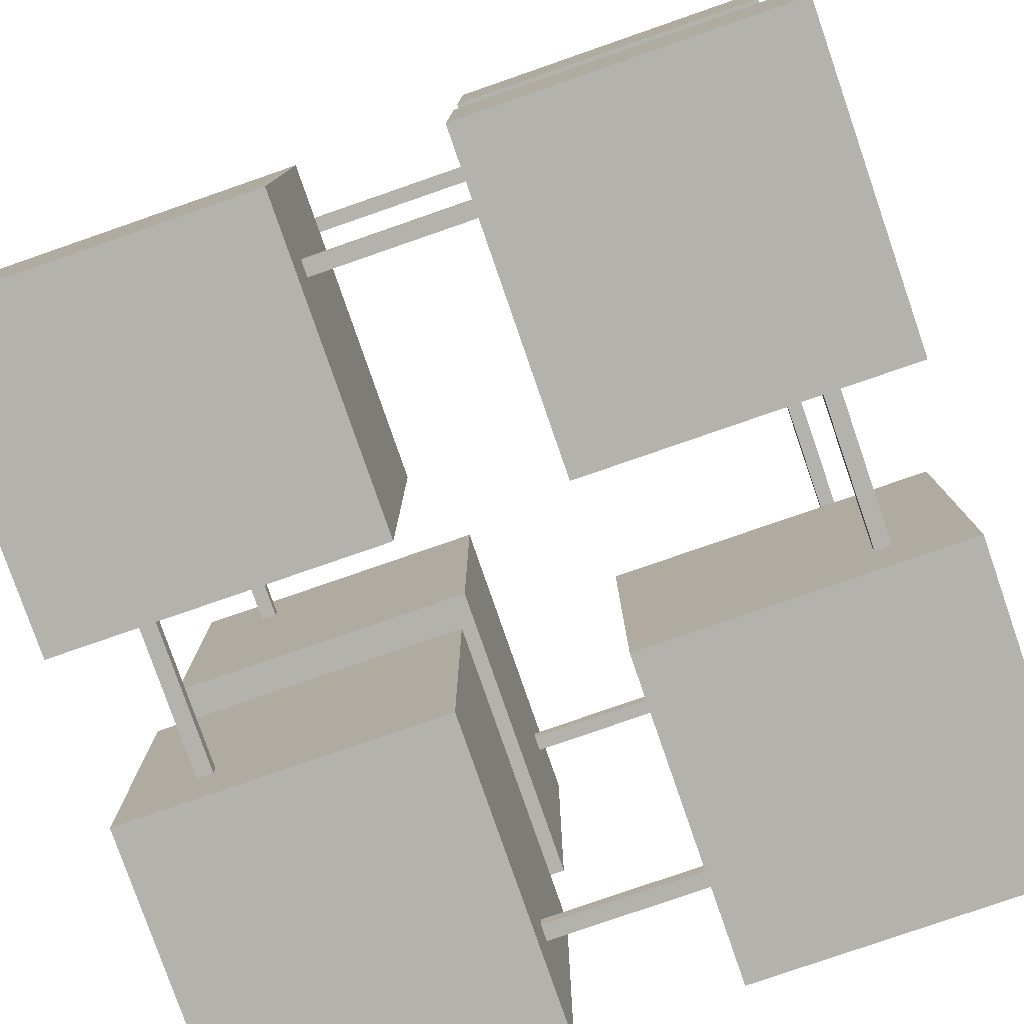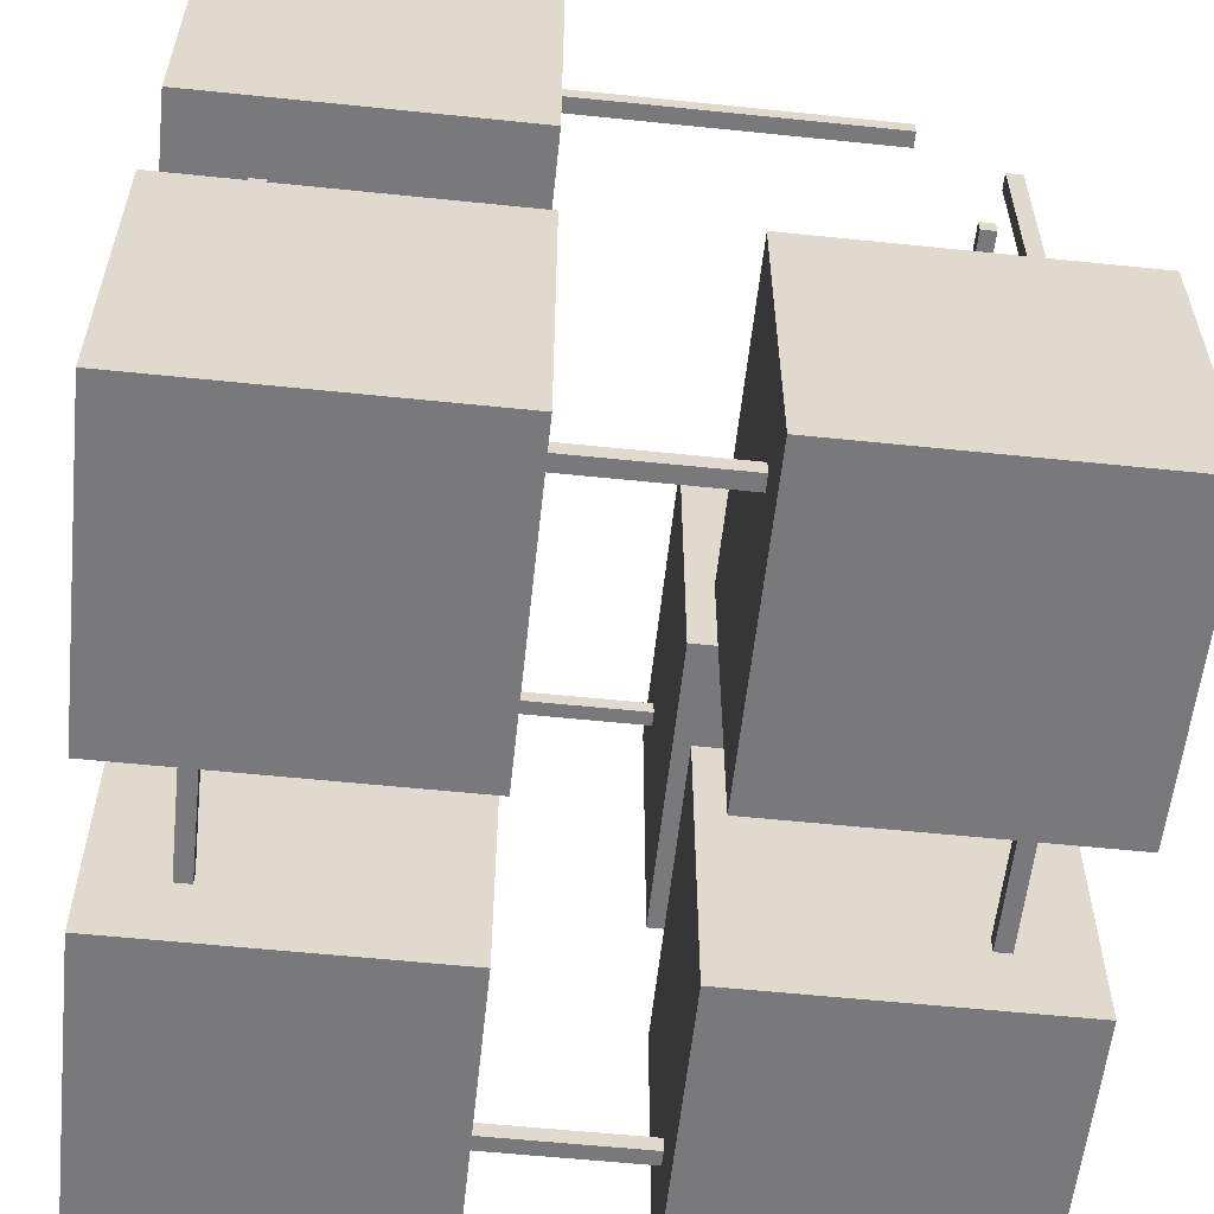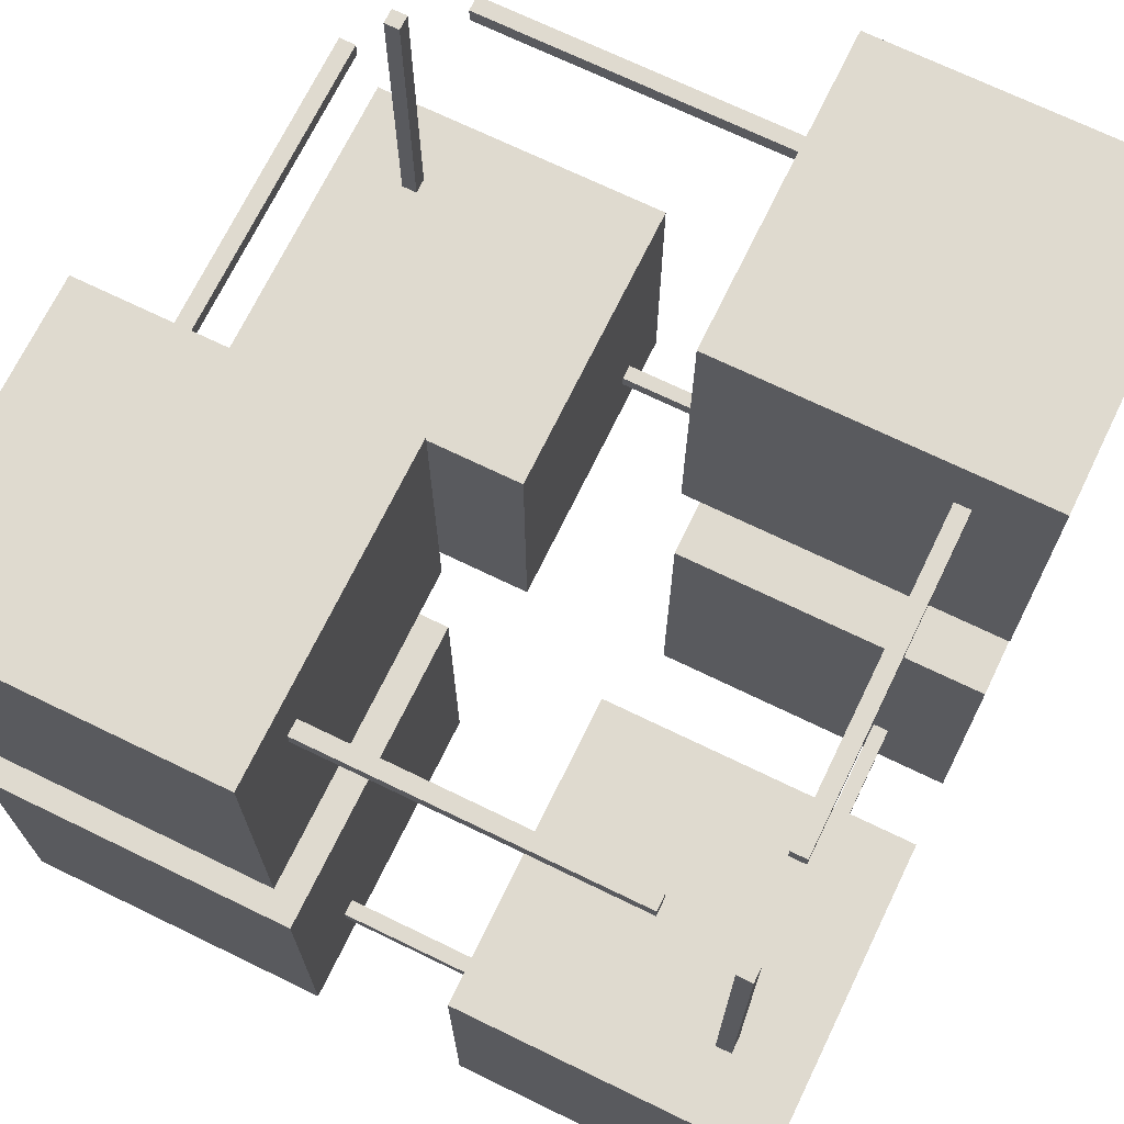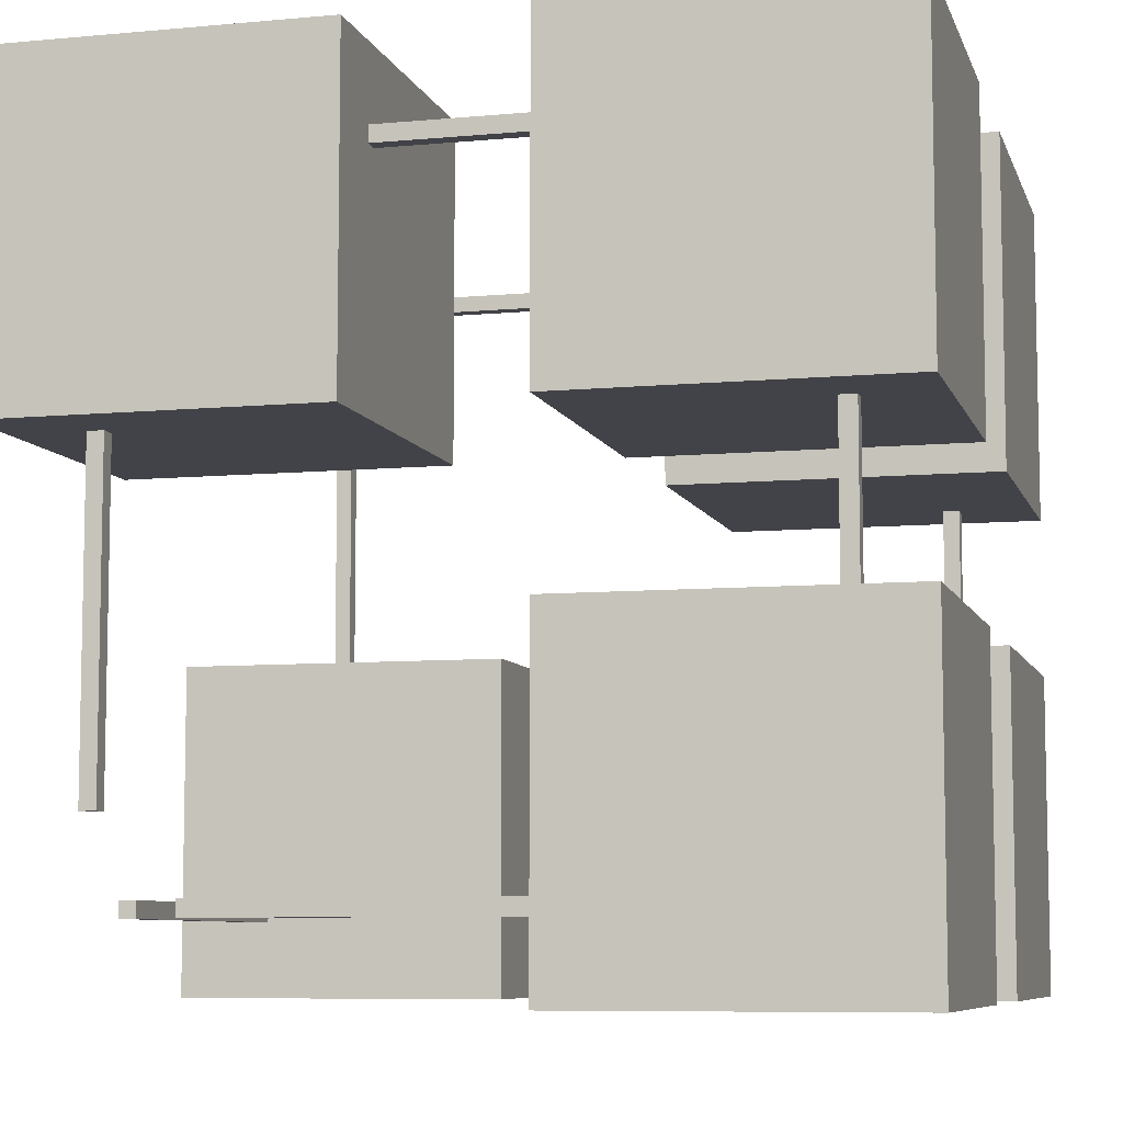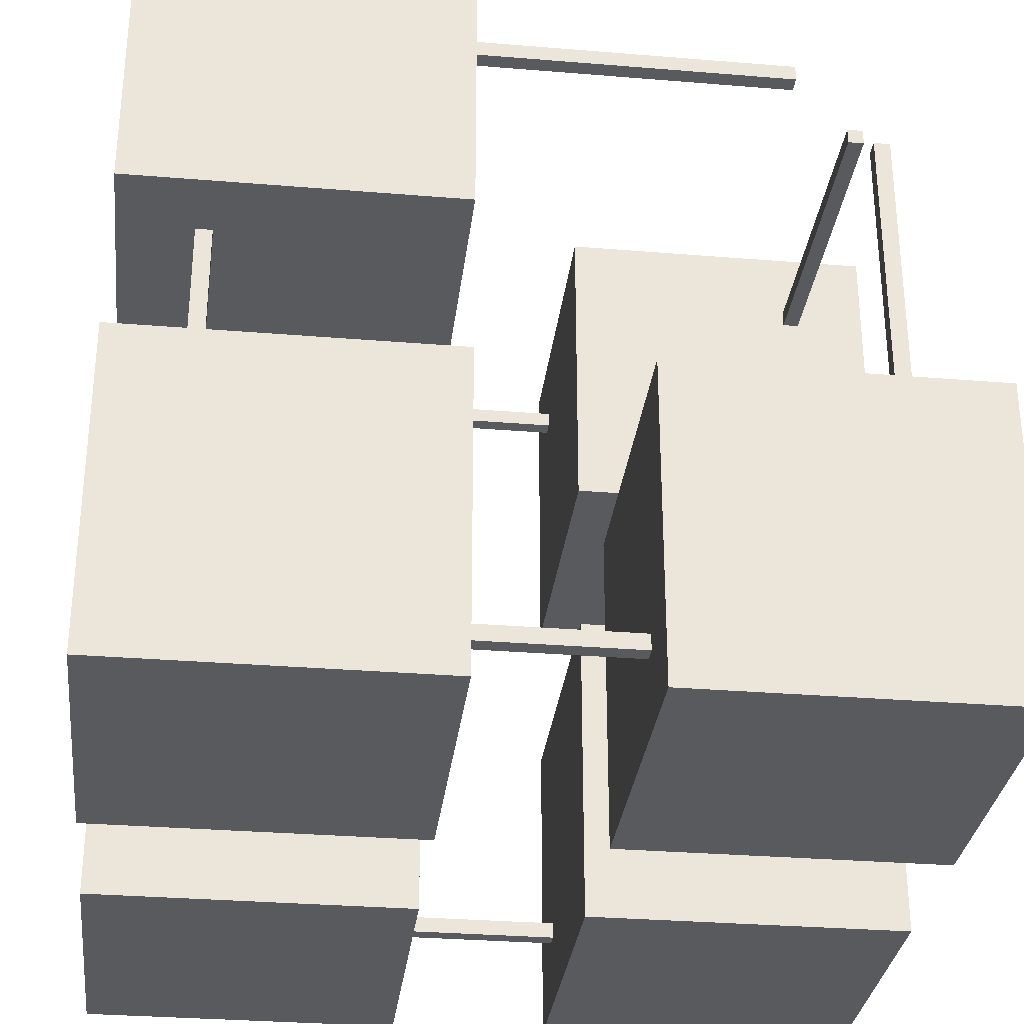
<metadata>
{"format":"obj","ext":"obj","renderer":"f3d","projection":"perspective","resolution":1024,"background":"white","views":[{"elev":-79.4,"azim":109.1,"up":"+Z"},{"elev":-57.9,"azim":-6.1,"up":"+Z"},{"elev":70.6,"azim":25.9,"up":"+Z"},{"elev":-7.6,"azim":104.8,"up":"+Y"},{"elev":-31.2,"azim":-6.7,"up":"+Z"}]}
</metadata>
<code>
g True True True False True False True True
v 24.25 0.975 24.02
v 24.25 0.975 23.98
v 24.25 1.025 24.02
v 24.25 1.025 23.98
v 25.75 1.025 24.02
v 25.75 1.025 23.98
v 25.75 0.975 24.02
v 25.75 0.975 23.98
v 24.25 1.025 24.02
v 24.25 1.025 23.98
v 25.75 1.025 24.02
v 25.75 1.025 23.98
v 25.75 0.975 24.02
v 24.25 0.975 24.02
v 24.25 0.975 23.98
v 25.75 0.975 23.98
v 24.25 0.975 23.98
v 24.25 1.025 23.98
v 25.75 1.025 23.98
v 25.75 0.975 23.98
v 25.75 0.975 24.02
v 25.75 1.025 24.02
v 24.25 1.025 24.02
v 24.25 0.975 24.02
v 24.25 -1.025 24.02
v 24.25 -1.025 23.98
v 24.25 -0.975 24.02
v 24.25 -0.975 23.98
v 25.75 -0.975 24.02
v 25.75 -0.975 23.98
v 25.75 -1.025 24.02
v 25.75 -1.025 23.98
v 24.25 -0.975 24.02
v 24.25 -0.975 23.98
v 25.75 -0.975 24.02
v 25.75 -0.975 23.98
v 25.75 -1.025 24.02
v 24.25 -1.025 24.02
v 24.25 -1.025 23.98
v 25.75 -1.025 23.98
v 24.25 -1.025 23.98
v 24.25 -0.975 23.98
v 25.75 -0.975 23.98
v 25.75 -1.025 23.98
v 25.75 -1.025 24.02
v 25.75 -0.975 24.02
v 24.25 -0.975 24.02
v 24.25 -1.025 24.02
v 24.25 -1.025 26.02
v 24.25 -1.025 25.98
v 24.25 -0.975 26.02
v 24.25 -0.975 25.98
v 25.75 -0.975 26.02
v 25.75 -0.975 25.98
v 25.75 -1.025 26.02
v 25.75 -1.025 25.98
v 24.25 -0.975 26.02
v 24.25 -0.975 25.98
v 25.75 -0.975 26.02
v 25.75 -0.975 25.98
v 25.75 -1.025 26.02
v 24.25 -1.025 26.02
v 24.25 -1.025 25.98
v 25.75 -1.025 25.98
v 24.25 -1.025 25.98
v 24.25 -0.975 25.98
v 25.75 -0.975 25.98
v 25.75 -1.025 25.98
v 25.75 -1.025 26.02
v 25.75 -0.975 26.02
v 24.25 -0.975 26.02
v 24.25 -1.025 26.02
v 24.25 0.975 26.02
v 24.25 0.975 25.98
v 24.25 1.025 26.02
v 24.25 1.025 25.98
v 25.75 1.025 26.02
v 25.75 1.025 25.98
v 25.75 0.975 26.02
v 25.75 0.975 25.98
v 24.25 1.025 26.02
v 24.25 1.025 25.98
v 25.75 1.025 26.02
v 25.75 1.025 25.98
v 25.75 0.975 26.02
v 24.25 0.975 26.02
v 24.25 0.975 25.98
v 25.75 0.975 25.98
v 24.25 0.975 25.98
v 24.25 1.025 25.98
v 25.75 1.025 25.98
v 25.75 0.975 25.98
v 25.75 0.975 26.02
v 25.75 1.025 26.02
v 24.25 1.025 26.02
v 24.25 0.975 26.02
v 25.98 0.75 24.02
v 25.98 0.75 23.98
v 26.02 0.75 24.02
v 26.02 0.75 23.98
v 26.02 -0.75 24.02
v 26.02 -0.75 23.98
v 25.98 -0.75 24.02
v 25.98 -0.75 23.98
v 26.02 0.75 24.02
v 26.02 0.75 23.98
v 26.02 -0.75 24.02
v 26.02 -0.75 23.98
v 25.98 -0.75 24.02
v 25.98 0.75 24.02
v 25.98 0.75 23.98
v 25.98 -0.75 23.98
v 25.98 0.75 23.98
v 26.02 0.75 23.98
v 26.02 -0.75 23.98
v 25.98 -0.75 23.98
v 25.98 -0.75 24.02
v 26.02 -0.75 24.02
v 26.02 0.75 24.02
v 25.98 0.75 24.02
v 23.98 0.75 24.02
v 23.98 0.75 23.98
v 24.02 0.75 24.02
v 24.02 0.75 23.98
v 24.02 -0.75 24.02
v 24.02 -0.75 23.98
v 23.98 -0.75 24.02
v 23.98 -0.75 23.98
v 24.02 0.75 24.02
v 24.02 0.75 23.98
v 24.02 -0.75 24.02
v 24.02 -0.75 23.98
v 23.98 -0.75 24.02
v 23.98 0.75 24.02
v 23.98 0.75 23.98
v 23.98 -0.75 23.98
v 23.98 0.75 23.98
v 24.02 0.75 23.98
v 24.02 -0.75 23.98
v 23.98 -0.75 23.98
v 23.98 -0.75 24.02
v 24.02 -0.75 24.02
v 24.02 0.75 24.02
v 23.98 0.75 24.02
v 23.98 0.75 26.02
v 23.98 0.75 25.98
v 24.02 0.75 26.02
v 24.02 0.75 25.98
v 24.02 -0.75 26.02
v 24.02 -0.75 25.98
v 23.98 -0.75 26.02
v 23.98 -0.75 25.98
v 24.02 0.75 26.02
v 24.02 0.75 25.98
v 24.02 -0.75 26.02
v 24.02 -0.75 25.98
v 23.98 -0.75 26.02
v 23.98 0.75 26.02
v 23.98 0.75 25.98
v 23.98 -0.75 25.98
v 23.98 0.75 25.98
v 24.02 0.75 25.98
v 24.02 -0.75 25.98
v 23.98 -0.75 25.98
v 23.98 -0.75 26.02
v 24.02 -0.75 26.02
v 24.02 0.75 26.02
v 23.98 0.75 26.02
v 25.98 0.75 26.02
v 25.98 0.75 25.98
v 26.02 0.75 26.02
v 26.02 0.75 25.98
v 26.02 -0.75 26.02
v 26.02 -0.75 25.98
v 25.98 -0.75 26.02
v 25.98 -0.75 25.98
v 26.02 0.75 26.02
v 26.02 0.75 25.98
v 26.02 -0.75 26.02
v 26.02 -0.75 25.98
v 25.98 -0.75 26.02
v 25.98 0.75 26.02
v 25.98 0.75 25.98
v 25.98 -0.75 25.98
v 25.98 0.75 25.98
v 26.02 0.75 25.98
v 26.02 -0.75 25.98
v 25.98 -0.75 25.98
v 25.98 -0.75 26.02
v 26.02 -0.75 26.02
v 26.02 0.75 26.02
v 25.98 0.75 26.02
v 26.02 0.975 25.75
v 25.98 0.975 25.75
v 26.02 1.025 25.75
v 25.98 1.025 25.75
v 26.02 1.025 24.25
v 25.98 1.025 24.25
v 26.02 0.975 24.25
v 25.98 0.975 24.25
v 26.02 1.025 25.75
v 25.98 1.025 25.75
v 26.02 1.025 24.25
v 25.98 1.025 24.25
v 26.02 0.975 24.25
v 26.02 0.975 25.75
v 25.98 0.975 25.75
v 25.98 0.975 24.25
v 25.98 0.975 25.75
v 25.98 1.025 25.75
v 25.98 1.025 24.25
v 25.98 0.975 24.25
v 26.02 0.975 24.25
v 26.02 1.025 24.25
v 26.02 1.025 25.75
v 26.02 0.975 25.75
v 26.02 -1.025 25.75
v 25.98 -1.025 25.75
v 26.02 -0.975 25.75
v 25.98 -0.975 25.75
v 26.02 -0.975 24.25
v 25.98 -0.975 24.25
v 26.02 -1.025 24.25
v 25.98 -1.025 24.25
v 26.02 -0.975 25.75
v 25.98 -0.975 25.75
v 26.02 -0.975 24.25
v 25.98 -0.975 24.25
v 26.02 -1.025 24.25
v 26.02 -1.025 25.75
v 25.98 -1.025 25.75
v 25.98 -1.025 24.25
v 25.98 -1.025 25.75
v 25.98 -0.975 25.75
v 25.98 -0.975 24.25
v 25.98 -1.025 24.25
v 26.02 -1.025 24.25
v 26.02 -0.975 24.25
v 26.02 -0.975 25.75
v 26.02 -1.025 25.75
v 24.02 -1.025 25.75
v 23.98 -1.025 25.75
v 24.02 -0.975 25.75
v 23.98 -0.975 25.75
v 24.02 -0.975 24.25
v 23.98 -0.975 24.25
v 24.02 -1.025 24.25
v 23.98 -1.025 24.25
v 24.02 -0.975 25.75
v 23.98 -0.975 25.75
v 24.02 -0.975 24.25
v 23.98 -0.975 24.25
v 24.02 -1.025 24.25
v 24.02 -1.025 25.75
v 23.98 -1.025 25.75
v 23.98 -1.025 24.25
v 23.98 -1.025 25.75
v 23.98 -0.975 25.75
v 23.98 -0.975 24.25
v 23.98 -1.025 24.25
v 24.02 -1.025 24.25
v 24.02 -0.975 24.25
v 24.02 -0.975 25.75
v 24.02 -1.025 25.75
v 24.02 0.975 25.75
v 23.98 0.975 25.75
v 24.02 1.025 25.75
v 23.98 1.025 25.75
v 24.02 1.025 24.25
v 23.98 1.025 24.25
v 24.02 0.975 24.25
v 23.98 0.975 24.25
v 24.02 1.025 25.75
v 23.98 1.025 25.75
v 24.02 1.025 24.25
v 23.98 1.025 24.25
v 24.02 0.975 24.25
v 24.02 0.975 25.75
v 23.98 0.975 25.75
v 23.98 0.975 24.25
v 23.98 0.975 25.75
v 23.98 1.025 25.75
v 23.98 1.025 24.25
v 23.98 0.975 24.25
v 24.02 0.975 24.25
v 24.02 1.025 24.25
v 24.02 1.025 25.75
v 24.02 0.975 25.75
v 24.75 -1.25 24.75
v 23.75 -1.25 24.75
v 24.75 -0.25 24.75
v 23.75 -0.25 24.75
v 24.75 -0.25 23.75
v 23.75 -0.25 23.75
v 24.75 -1.25 23.75
v 23.75 -1.25 23.75
v 24.75 -0.25 24.75
v 23.75 -0.25 24.75
v 24.75 -0.25 23.75
v 23.75 -0.25 23.75
v 24.75 -1.25 23.75
v 24.75 -1.25 24.75
v 23.75 -1.25 24.75
v 23.75 -1.25 23.75
v 23.75 -1.25 24.75
v 23.75 -0.25 24.75
v 23.75 -0.25 23.75
v 23.75 -1.25 23.75
v 24.75 -1.25 23.75
v 24.75 -0.25 23.75
v 24.75 -0.25 24.75
v 24.75 -1.25 24.75
v 24.75 -1.25 26.25
v 23.75 -1.25 26.25
v 24.75 -0.25 26.25
v 23.75 -0.25 26.25
v 24.75 -0.25 25.25
v 23.75 -0.25 25.25
v 24.75 -1.25 25.25
v 23.75 -1.25 25.25
v 24.75 -0.25 26.25
v 23.75 -0.25 26.25
v 24.75 -0.25 25.25
v 23.75 -0.25 25.25
v 24.75 -1.25 25.25
v 24.75 -1.25 26.25
v 23.75 -1.25 26.25
v 23.75 -1.25 25.25
v 23.75 -1.25 26.25
v 23.75 -0.25 26.25
v 23.75 -0.25 25.25
v 23.75 -1.25 25.25
v 24.75 -1.25 25.25
v 24.75 -0.25 25.25
v 24.75 -0.25 26.25
v 24.75 -1.25 26.25
v 24.75 0.25 24.75
v 23.75 0.25 24.75
v 24.75 1.25 24.75
v 23.75 1.25 24.75
v 24.75 1.25 23.75
v 23.75 1.25 23.75
v 24.75 0.25 23.75
v 23.75 0.25 23.75
v 24.75 1.25 24.75
v 23.75 1.25 24.75
v 24.75 1.25 23.75
v 23.75 1.25 23.75
v 24.75 0.25 23.75
v 24.75 0.25 24.75
v 23.75 0.25 24.75
v 23.75 0.25 23.75
v 23.75 0.25 24.75
v 23.75 1.25 24.75
v 23.75 1.25 23.75
v 23.75 0.25 23.75
v 24.75 0.25 23.75
v 24.75 1.25 23.75
v 24.75 1.25 24.75
v 24.75 0.25 24.75
v 26.25 -1.25 24.75
v 25.25 -1.25 24.75
v 26.25 -0.25 24.75
v 25.25 -0.25 24.75
v 26.25 -0.25 23.75
v 25.25 -0.25 23.75
v 26.25 -1.25 23.75
v 25.25 -1.25 23.75
v 26.25 -0.25 24.75
v 25.25 -0.25 24.75
v 26.25 -0.25 23.75
v 25.25 -0.25 23.75
v 26.25 -1.25 23.75
v 26.25 -1.25 24.75
v 25.25 -1.25 24.75
v 25.25 -1.25 23.75
v 25.25 -1.25 24.75
v 25.25 -0.25 24.75
v 25.25 -0.25 23.75
v 25.25 -1.25 23.75
v 26.25 -1.25 23.75
v 26.25 -0.25 23.75
v 26.25 -0.25 24.75
v 26.25 -1.25 24.75
v 26.25 0.25 24.75
v 25.25 0.25 24.75
v 26.25 1.25 24.75
v 25.25 1.25 24.75
v 26.25 1.25 23.75
v 25.25 1.25 23.75
v 26.25 0.25 23.75
v 25.25 0.25 23.75
v 26.25 1.25 24.75
v 25.25 1.25 24.75
v 26.25 1.25 23.75
v 25.25 1.25 23.75
v 26.25 0.25 23.75
v 26.25 0.25 24.75
v 25.25 0.25 24.75
v 25.25 0.25 23.75
v 25.25 0.25 24.75
v 25.25 1.25 24.75
v 25.25 1.25 23.75
v 25.25 0.25 23.75
v 26.25 0.25 23.75
v 26.25 1.25 23.75
v 26.25 1.25 24.75
v 26.25 0.25 24.75
v 26.25 0.25 26.25
v 25.25 0.25 26.25
v 26.25 1.25 26.25
v 25.25 1.25 26.25
v 26.25 1.25 25.25
v 25.25 1.25 25.25
v 26.25 0.25 25.25
v 25.25 0.25 25.25
v 26.25 1.25 26.25
v 25.25 1.25 26.25
v 26.25 1.25 25.25
v 25.25 1.25 25.25
v 26.25 0.25 25.25
v 26.25 0.25 26.25
v 25.25 0.25 26.25
v 25.25 0.25 25.25
v 25.25 0.25 26.25
v 25.25 1.25 26.25
v 25.25 1.25 25.25
v 25.25 0.25 25.25
v 26.25 0.25 25.25
v 26.25 1.25 25.25
v 26.25 1.25 26.25
v 26.25 0.25 26.25
f 1 3 4
f 1 4 2
f 9 5 6
f 9 6 10
f 11 7 8
f 11 8 12
f 13 14 15
f 13 15 16
f 17 18 19
f 17 19 20
f 21 22 23
f 21 23 24
f 25 27 28
f 25 28 26
f 33 29 30
f 33 30 34
f 35 31 32
f 35 32 36
f 37 38 39
f 37 39 40
f 41 42 43
f 41 43 44
f 45 46 47
f 45 47 48
f 49 51 52
f 49 52 50
f 57 53 54
f 57 54 58
f 59 55 56
f 59 56 60
f 61 62 63
f 61 63 64
f 65 66 67
f 65 67 68
f 69 70 71
f 69 71 72
f 73 75 76
f 73 76 74
f 81 77 78
f 81 78 82
f 83 79 80
f 83 80 84
f 85 86 87
f 85 87 88
f 89 90 91
f 89 91 92
f 93 94 95
f 93 95 96
f 97 99 100
f 97 100 98
f 105 101 102
f 105 102 106
f 107 103 104
f 107 104 108
f 109 110 111
f 109 111 112
f 113 114 115
f 113 115 116
f 117 118 119
f 117 119 120
f 121 123 124
f 121 124 122
f 129 125 126
f 129 126 130
f 131 127 128
f 131 128 132
f 133 134 135
f 133 135 136
f 137 138 139
f 137 139 140
f 141 142 143
f 141 143 144
f 145 147 148
f 145 148 146
f 153 149 150
f 153 150 154
f 155 151 152
f 155 152 156
f 157 158 159
f 157 159 160
f 161 162 163
f 161 163 164
f 165 166 167
f 165 167 168
f 169 171 172
f 169 172 170
f 177 173 174
f 177 174 178
f 179 175 176
f 179 176 180
f 181 182 183
f 181 183 184
f 185 186 187
f 185 187 188
f 189 190 191
f 189 191 192
f 193 195 196
f 193 196 194
f 201 197 198
f 201 198 202
f 203 199 200
f 203 200 204
f 205 206 207
f 205 207 208
f 209 210 211
f 209 211 212
f 213 214 215
f 213 215 216
f 217 219 220
f 217 220 218
f 225 221 222
f 225 222 226
f 227 223 224
f 227 224 228
f 229 230 231
f 229 231 232
f 233 234 235
f 233 235 236
f 237 238 239
f 237 239 240
f 241 243 244
f 241 244 242
f 249 245 246
f 249 246 250
f 251 247 248
f 251 248 252
f 253 254 255
f 253 255 256
f 257 258 259
f 257 259 260
f 261 262 263
f 261 263 264
f 265 267 268
f 265 268 266
f 273 269 270
f 273 270 274
f 275 271 272
f 275 272 276
f 277 278 279
f 277 279 280
f 281 282 283
f 281 283 284
f 285 286 287
f 285 287 288
f 289 291 292
f 289 292 290
f 297 293 294
f 297 294 298
f 299 295 296
f 299 296 300
f 301 302 303
f 301 303 304
f 305 306 307
f 305 307 308
f 309 310 311
f 309 311 312
f 313 315 316
f 313 316 314
f 321 317 318
f 321 318 322
f 323 319 320
f 323 320 324
f 325 326 327
f 325 327 328
f 329 330 331
f 329 331 332
f 333 334 335
f 333 335 336
f 337 339 340
f 337 340 338
f 345 341 342
f 345 342 346
f 347 343 344
f 347 344 348
f 349 350 351
f 349 351 352
f 353 354 355
f 353 355 356
f 357 358 359
f 357 359 360
f 361 363 364
f 361 364 362
f 369 365 366
f 369 366 370
f 371 367 368
f 371 368 372
f 373 374 375
f 373 375 376
f 377 378 379
f 377 379 380
f 381 382 383
f 381 383 384
f 385 387 388
f 385 388 386
f 393 389 390
f 393 390 394
f 395 391 392
f 395 392 396
f 397 398 399
f 397 399 400
f 401 402 403
f 401 403 404
f 405 406 407
f 405 407 408
f 409 411 412
f 409 412 410
f 417 413 414
f 417 414 418
f 419 415 416
f 419 416 420
f 421 422 423
f 421 423 424
f 425 426 427
f 425 427 428
f 429 430 431
f 429 431 432

</code>
